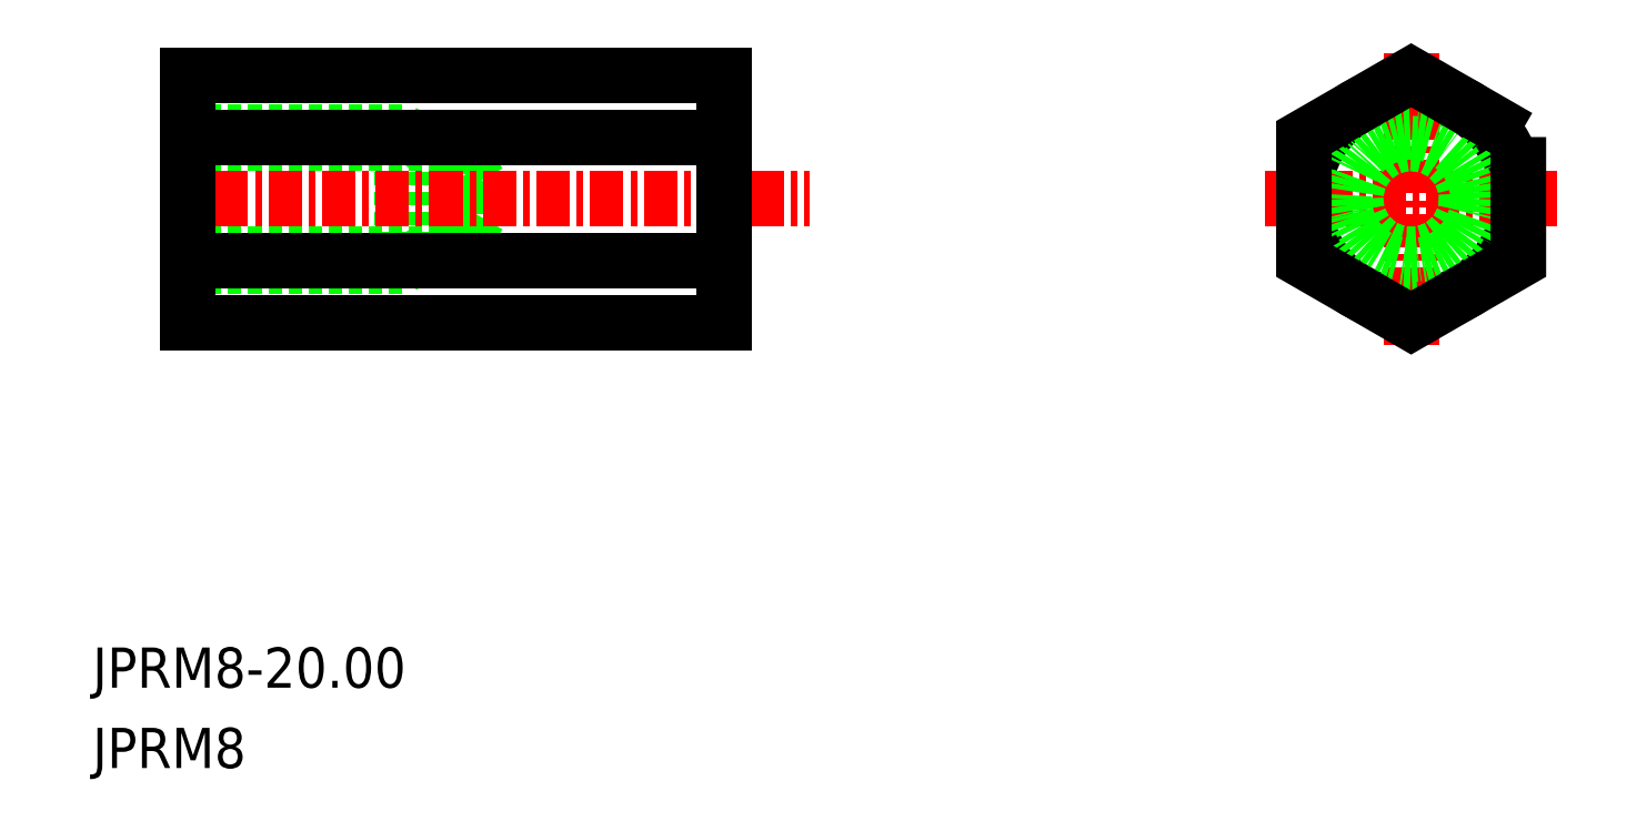
<metadata>
{"format":"dxf","ext":"dxf","renderer":"ezdxf+matplotlib","layout":"modelspace","background":"white","min_lineweight":24,"dpi":150}
</metadata>
<code>
0
SECTION
2
ENTITIES
0
LINE
8
0
10
-1745
20
-476.2
30
0
11
-1744
21
-476.6
31
0
0
LINE
8
0
10
-1753
20
-476.6
30
0
11
-1743
21
-476.6
31
0
0
LINE
8
0
10
-1753
20
-476.2
30
0
11
-1745
21
-476.2
31
0
0
LINE
8
0
10
-1741
20
-478.7
30
0
11
-1743
21
-480.8
31
0
0
LINE
8
0
10
-1745
20
-481.2
30
0
11
-1744
21
-480.8
31
0
0
LINE
8
0
10
-1753
20
-480.8
30
0
11
-1743
21
-480.8
31
0
0
LINE
8
0
10
-1753
20
-481.2
30
0
11
-1745
21
-481.2
31
0
0
LINE
8
0
10
-1741
20
-478.7
30
0
11
-1743
21
-476.6
31
0
0
LINE
8
0
10
-1743
20
-480.8
30
0
11
-1743
21
-476.6
31
0
0
LINE
8
0
10
-1745
20
-481.2
30
0
11
-1745
21
-476.2
31
0
0
POINT
8
0
10
-1753
20
-478.7
30
0
0
CIRCLE
8
0
10
-1707
20
-478.7
30
0
40
4
0
LINE
8
CENTER
10
-1754
20
-478.7
30
0
11
-1729
21
-478.7
31
0
0
LINE
8
0
10
-1753
20
-474.1
30
0
11
-1753
21
-483.3
31
0
0
LINE
8
0
10
-1753
20
-483.3
30
0
11
-1733
21
-483.3
31
0
0
LINE
8
0
10
-1753
20
-474.1
30
0
11
-1733
21
-474.1
31
0
0
LINE
8
CENTER
10
-1707
20
-473.2
30
0
11
-1707
21
-484.1
31
0
0
LINE
8
CENTER
10
-1712
20
-478.7
30
0
11
-1702
21
-478.7
31
0
0
TEXT
8
0
10
-1756
20
-496.9
30
0
40
1.5
1
JPRM8-20
0
TEXT
8
0
10
-1756
20
-499.9
30
0
40
1.5
1
JPRM8
0
LINE
8
0
10
-1733
20
-474.1
30
0
11
-1733
21
-483.3
31
0
0
POINT
8
0
10
-1733
20
-478.7
30
0
0
CIRCLE
8
0
10
-1707
20
-478.7
30
0
40
2.5
0
CIRCLE
8
0
10
-1707
20
-478.7
30
0
40
2.067
0
POLYLINE
8
0
66
     1
10
0
20
0
30
0
70
     1
0
VERTEX
8
0
10
-1703
20
-476.4
30
0
0
VERTEX
8
0
10
-1707
20
-474.1
30
0
0
VERTEX
8
0
10
-1711
20
-476.4
30
0
0
VERTEX
8
0
10
-1711
20
-481
30
0
0
VERTEX
8
0
10
-1707
20
-483.3
30
0
0
VERTEX
8
0
10
-1703
20
-481
30
0
0
SEQEND
8
0
0
LINE
8
0
10
-1733
20
-476.4
30
0
11
-1753
21
-476.4
31
0
0
LINE
8
0
10
-1733
20
-481
30
0
11
-1753
21
-481
31
0
0
ENDSEC
0
EOF

</code>
